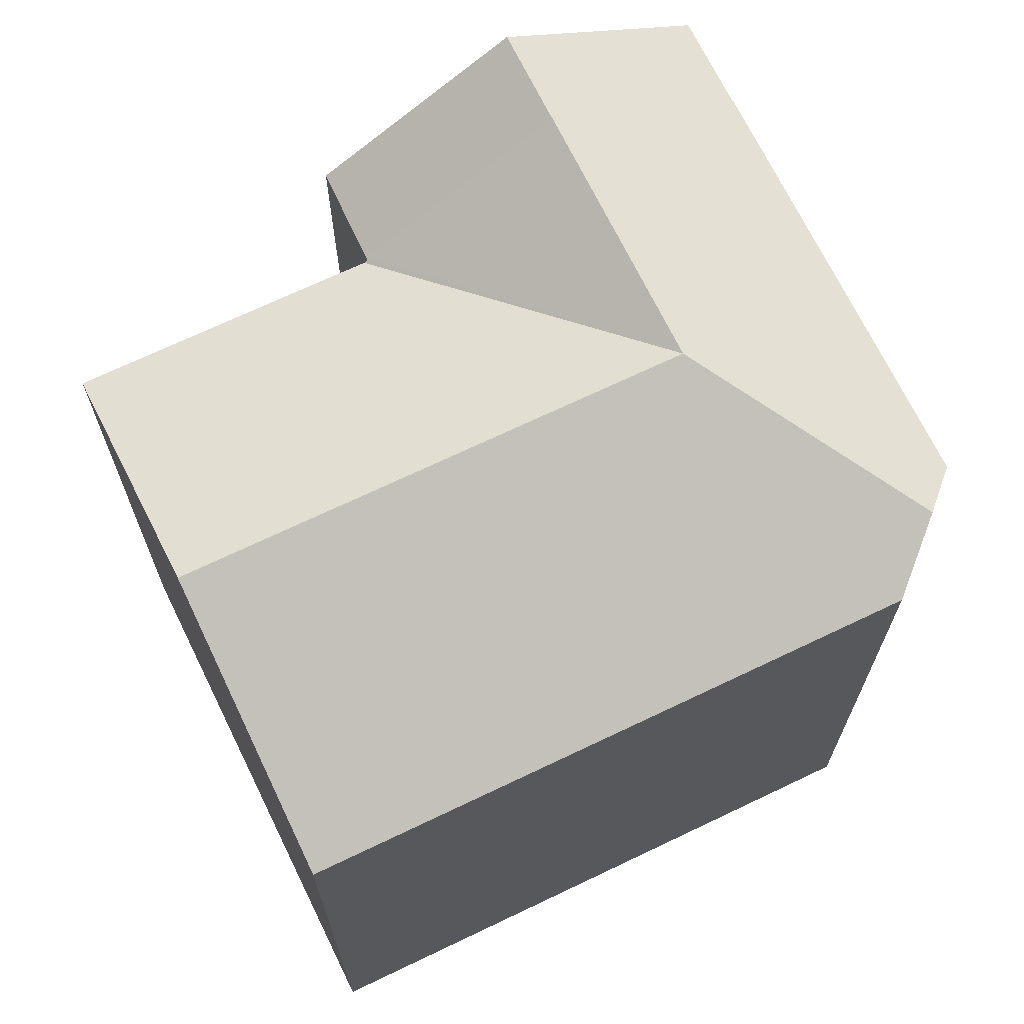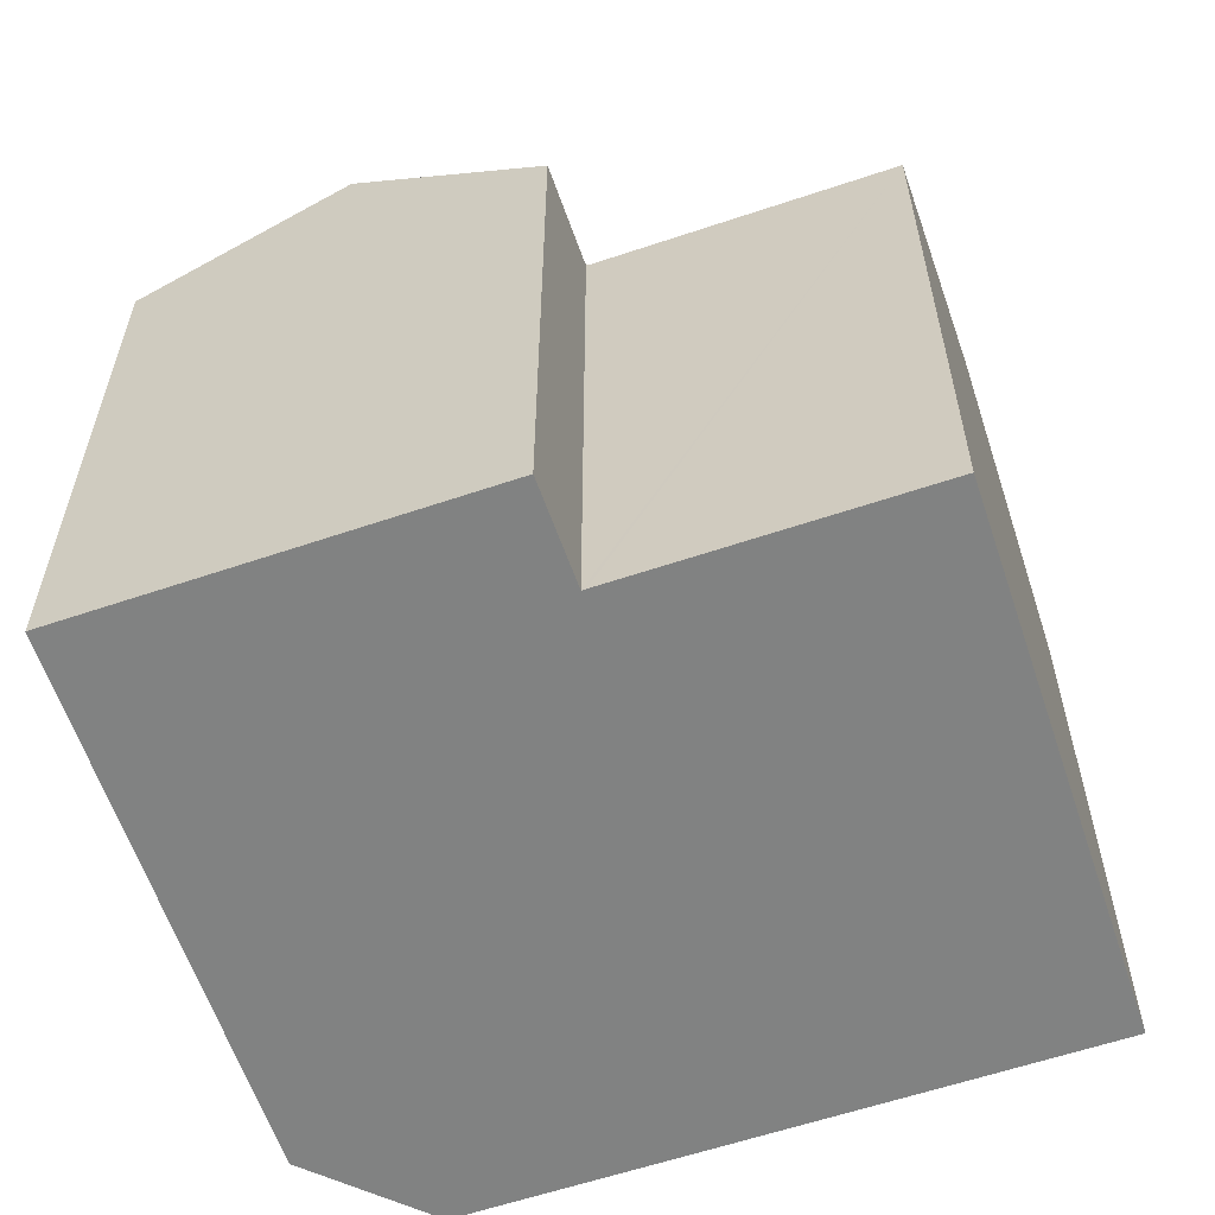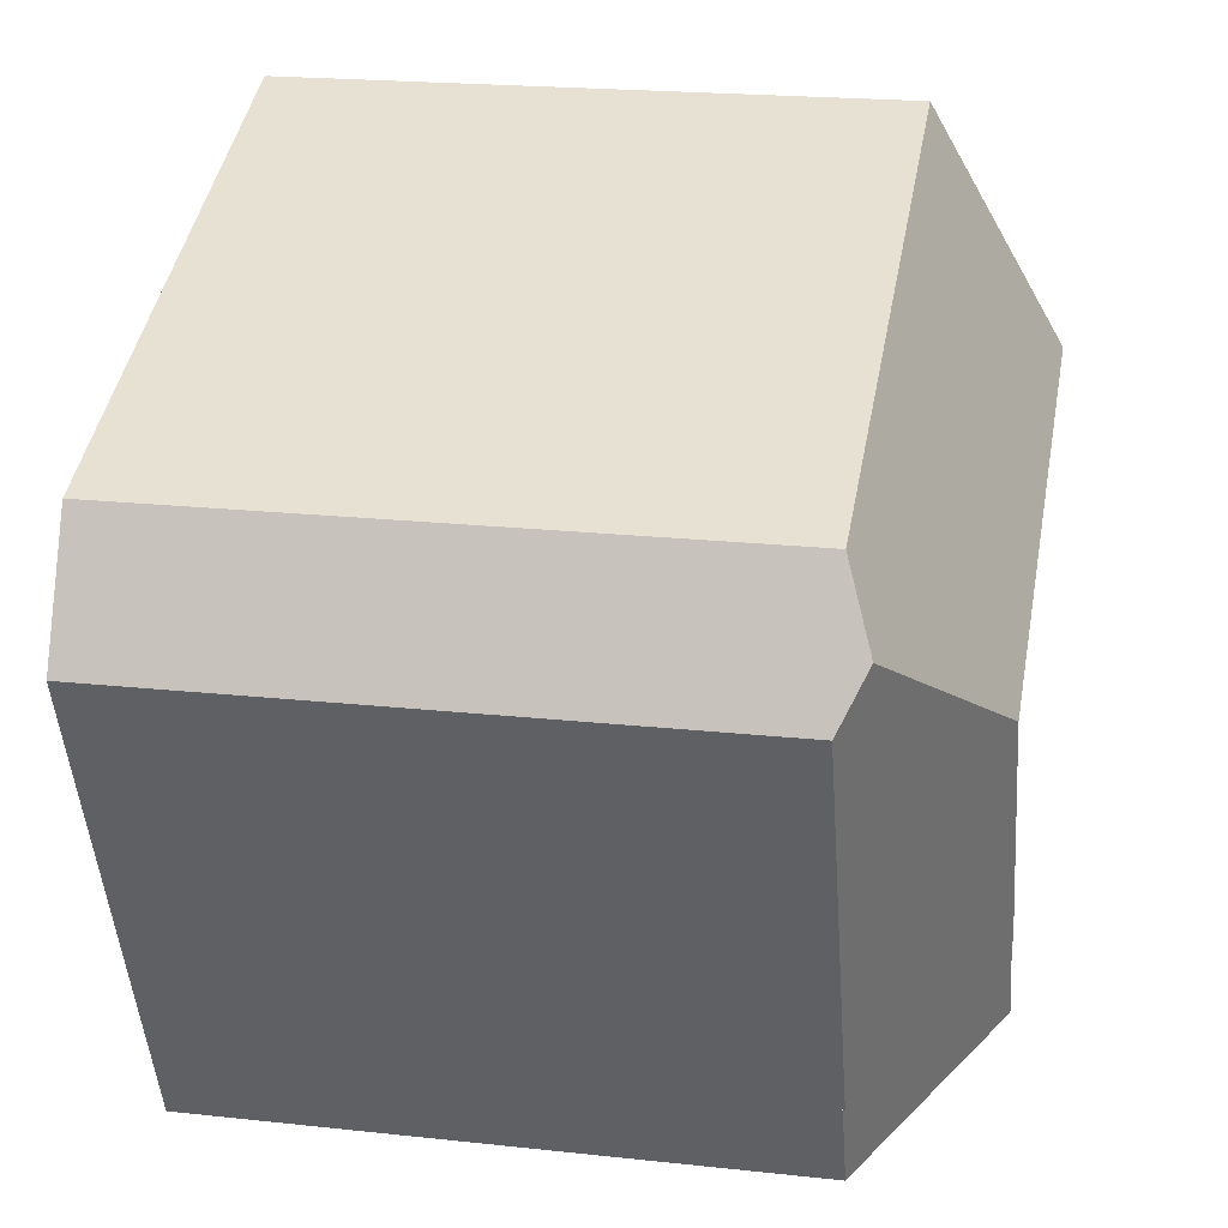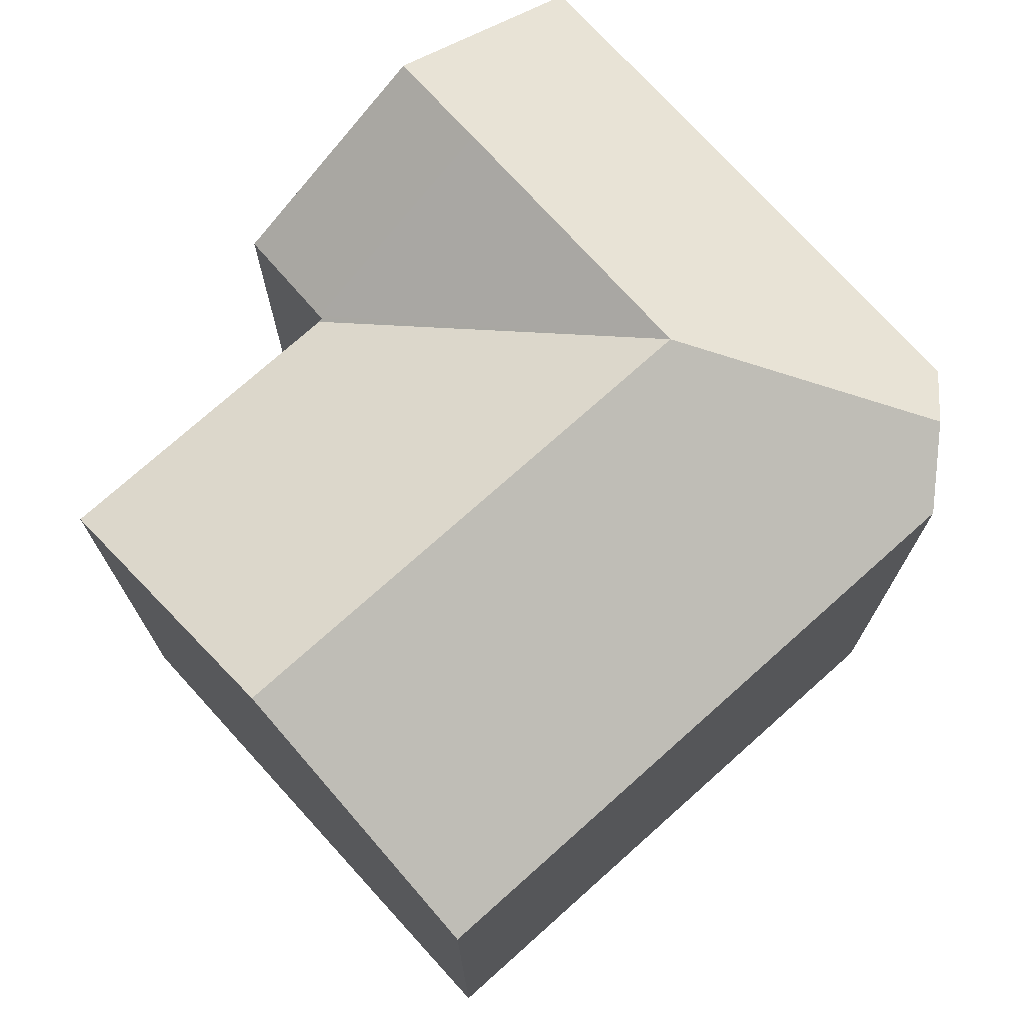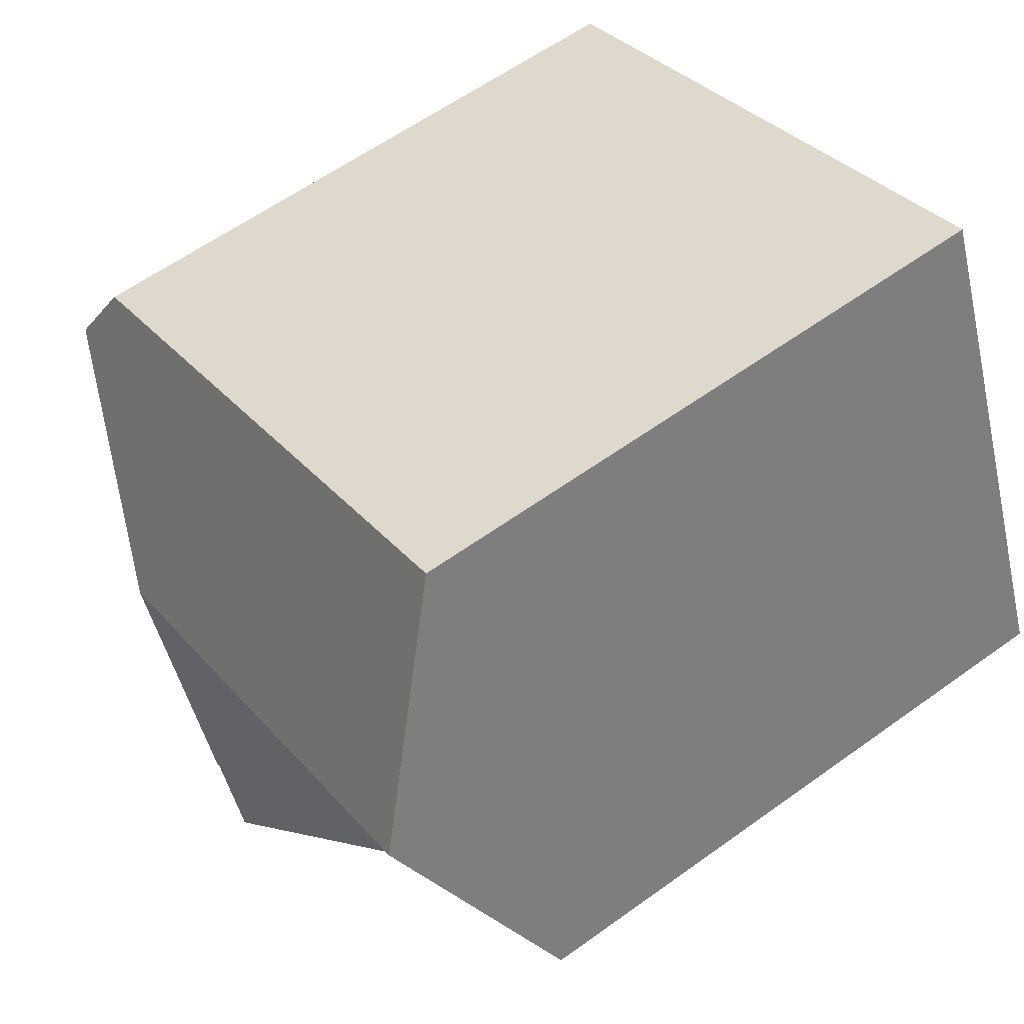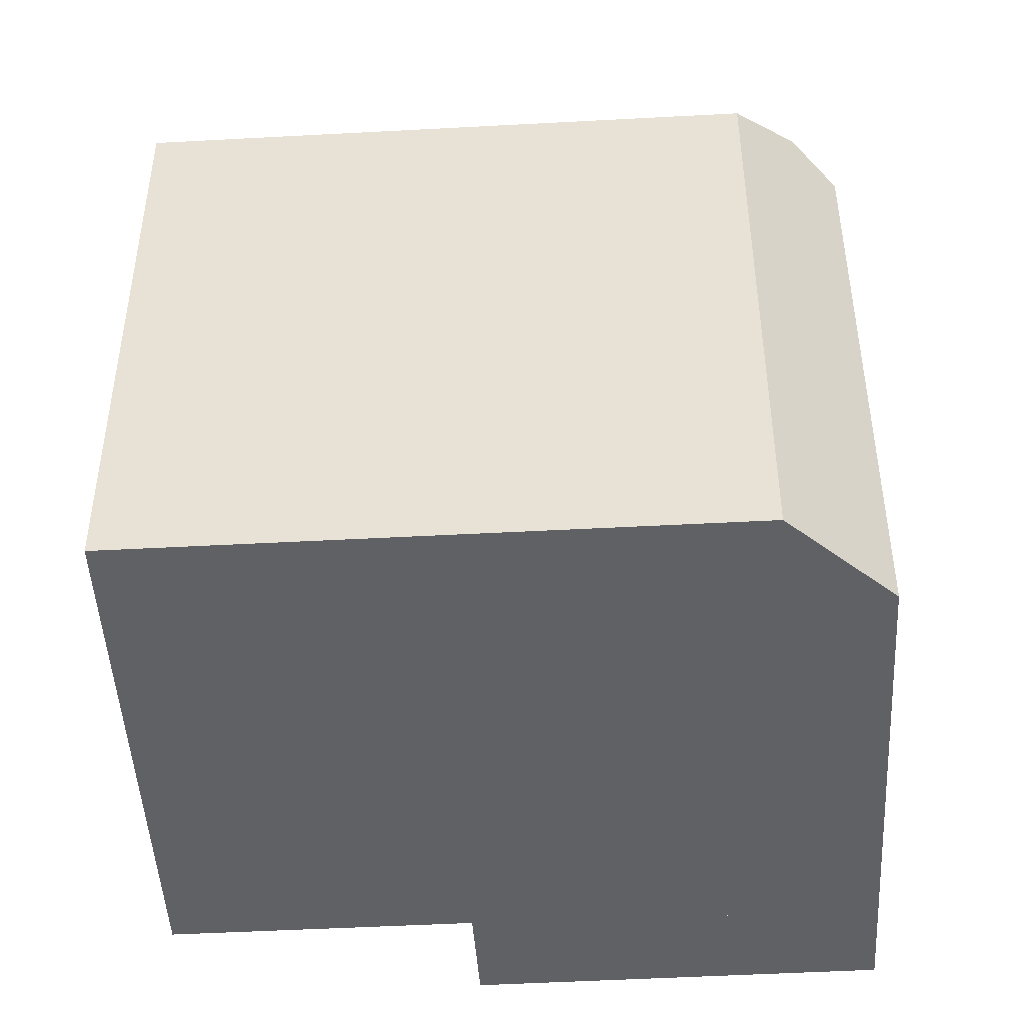
<metadata>
{"format":"obj","ext":"obj","renderer":"f3d","projection":"perspective","resolution":1024,"background":"white","views":[{"elev":69.7,"azim":-3.6,"up":"+Y"},{"elev":-60.6,"azim":-139.1,"up":"+Y"},{"elev":20.8,"azim":101.1,"up":"+Z"},{"elev":74.4,"azim":-19.8,"up":"+Y"},{"elev":59.6,"azim":-126.6,"up":"+Z"},{"elev":-47.1,"azim":25.5,"up":"+Y"}]}
</metadata>
<code>
v  15.84 15.69 -9.2
v  11.94 18.87 -4.917
v  16.79 15.69 -6.878
v  15.17 16.13 -8.932
v  10.98 18.87 -7.255
v  6.227 15.76 -5.355
v  7.157 15.74 -2.985
v  7.157 1.828e-16 -2.985
v  16.79 4.212e-16 -6.878
v  11.94 3.011e-16 -4.917
v  15.84 5.633e-16 -9.2
v  10.98 4.442e-16 -7.255
v  6.227 3.279e-16 -5.355
v  15.17 5.469e-16 -8.932
v  2.629 18.9 6.344
v  7.028 15.72 -2.83
v  0 15.72 9.626e-16
v  9.633 18.9 3.515
v  7.096 15.72 -2.858
v  14.58 18.9 1.517
v  5.005 16.02 12.08
v  5.252 15.73 12.68
v  12.24 15.73 9.856
v  19.58 15.73 6.889
v  20.45 16.41 4.948
v  21.07 15.74 3.553
v  16.79 15.74 -6.878
v  11.94 18.9 -4.917
v  7.157 15.79 -2.985
v  7.192 15.79 -2.896
v  7.192 1.773e-16 -2.896
v  7.096 1.75e-16 -2.858
v  0 0 0
v  7.028 1.733e-16 -2.83
v  2.629 -3.885e-16 6.344
v  5.252 -7.762e-16 12.68
v  5.005 -7.397e-16 12.08
v  19.58 -4.218e-16 6.889
v  12.24 -6.035e-16 9.856
v  21.07 -2.176e-16 3.553
v  20.45 -3.03e-16 4.948
g defaultobject
f 1 2 3
f 2 1 4
f 2 4 5
f 6 2 5
f 2 6 7
f 7 3 2
f 3 7 8
f 3 8 9
f 9 8 10
f 9 1 3
f 1 9 11
f 4 6 5
f 6 4 1
f 6 1 11
f 6 11 12
f 6 12 13
f 12 11 14
f 13 7 6
f 7 13 8
f 10 11 9
f 11 10 14
f 14 10 12
f 12 10 8
f 12 8 13
f 15 16 17
f 16 15 18
f 16 18 19
f 19 18 20
f 21 18 15
f 18 21 22
f 18 22 23
f 18 23 20
f 20 23 24
f 20 24 25
f 26 20 25
f 20 26 27
f 20 27 28
f 29 20 28
f 20 29 30
f 20 30 19
f 31 19 30
f 19 31 16
f 16 31 17
f 17 31 32
f 17 32 33
f 33 32 34
f 27 29 28
f 29 27 9
f 29 9 8
f 8 9 10
f 33 15 17
f 15 33 21
f 21 33 22
f 22 33 35
f 22 35 36
f 36 35 37
f 36 23 22
f 23 36 24
f 24 36 38
f 38 36 39
f 24 26 25
f 26 24 38
f 26 38 40
f 40 38 41
f 40 27 26
f 27 40 9
f 8 30 29
f 30 8 31
f 33 31 35
f 31 33 34
f 39 41 38
f 41 39 40
f 40 39 9
f 9 39 36
f 9 36 37
f 9 37 35
f 9 35 10
f 10 35 31
f 10 31 8

</code>
